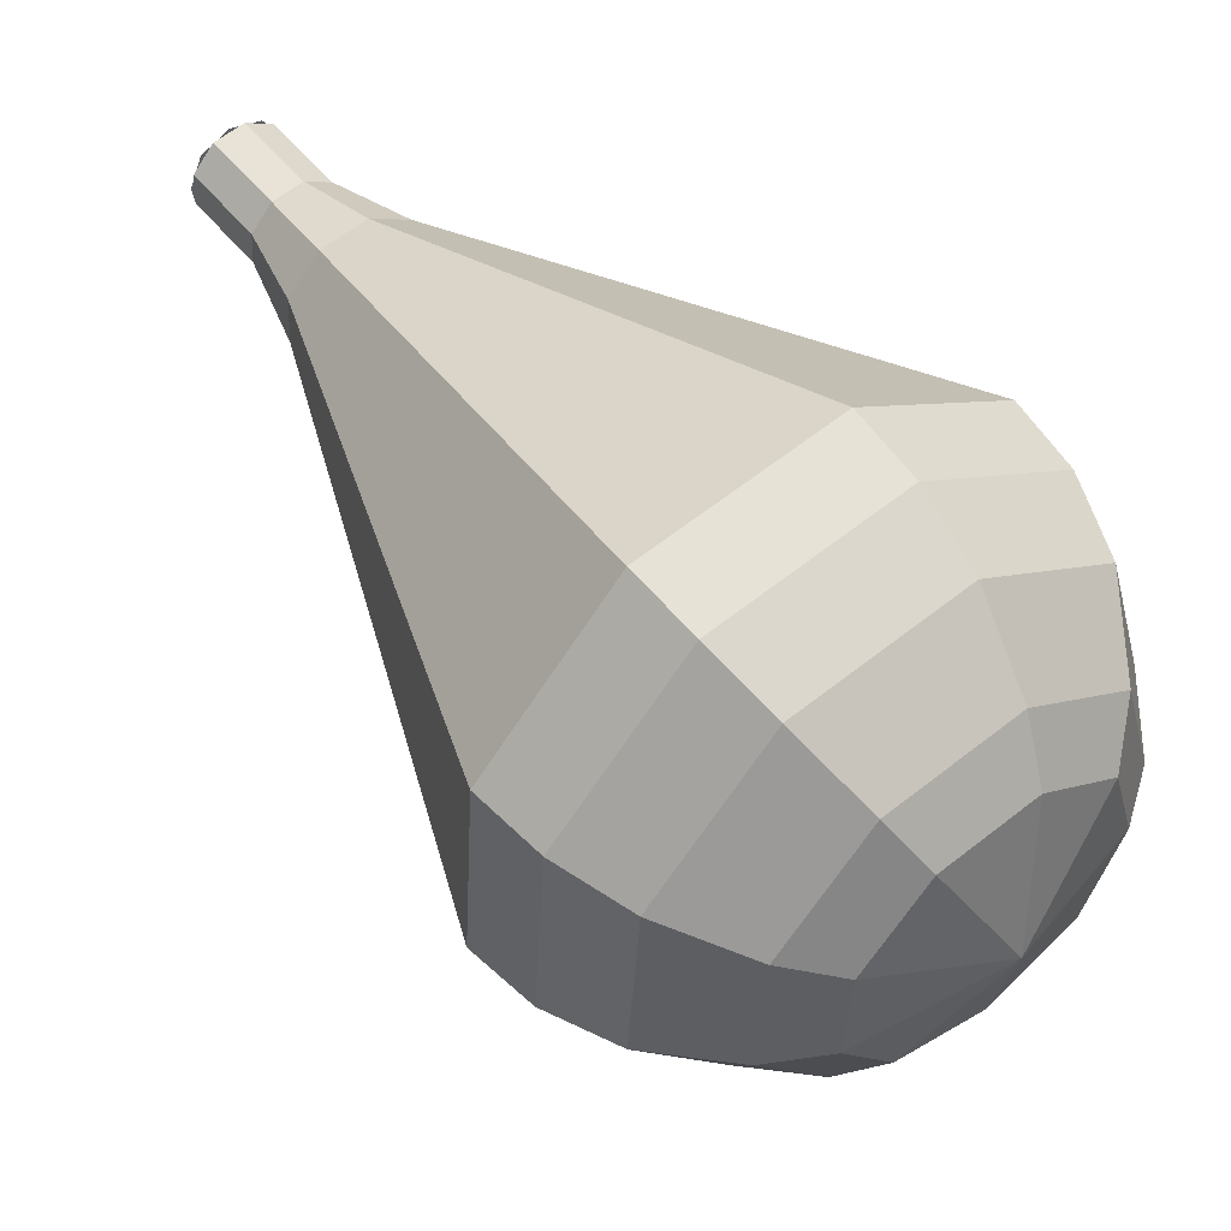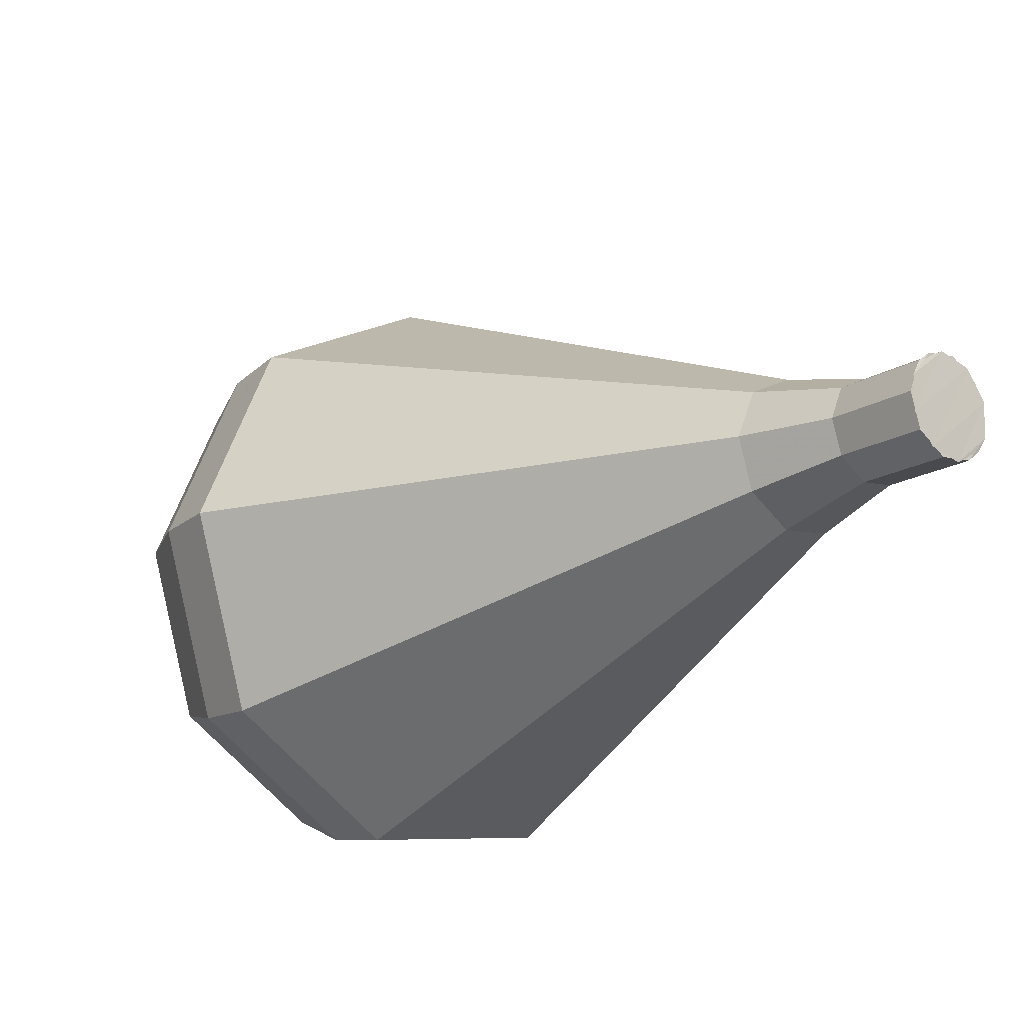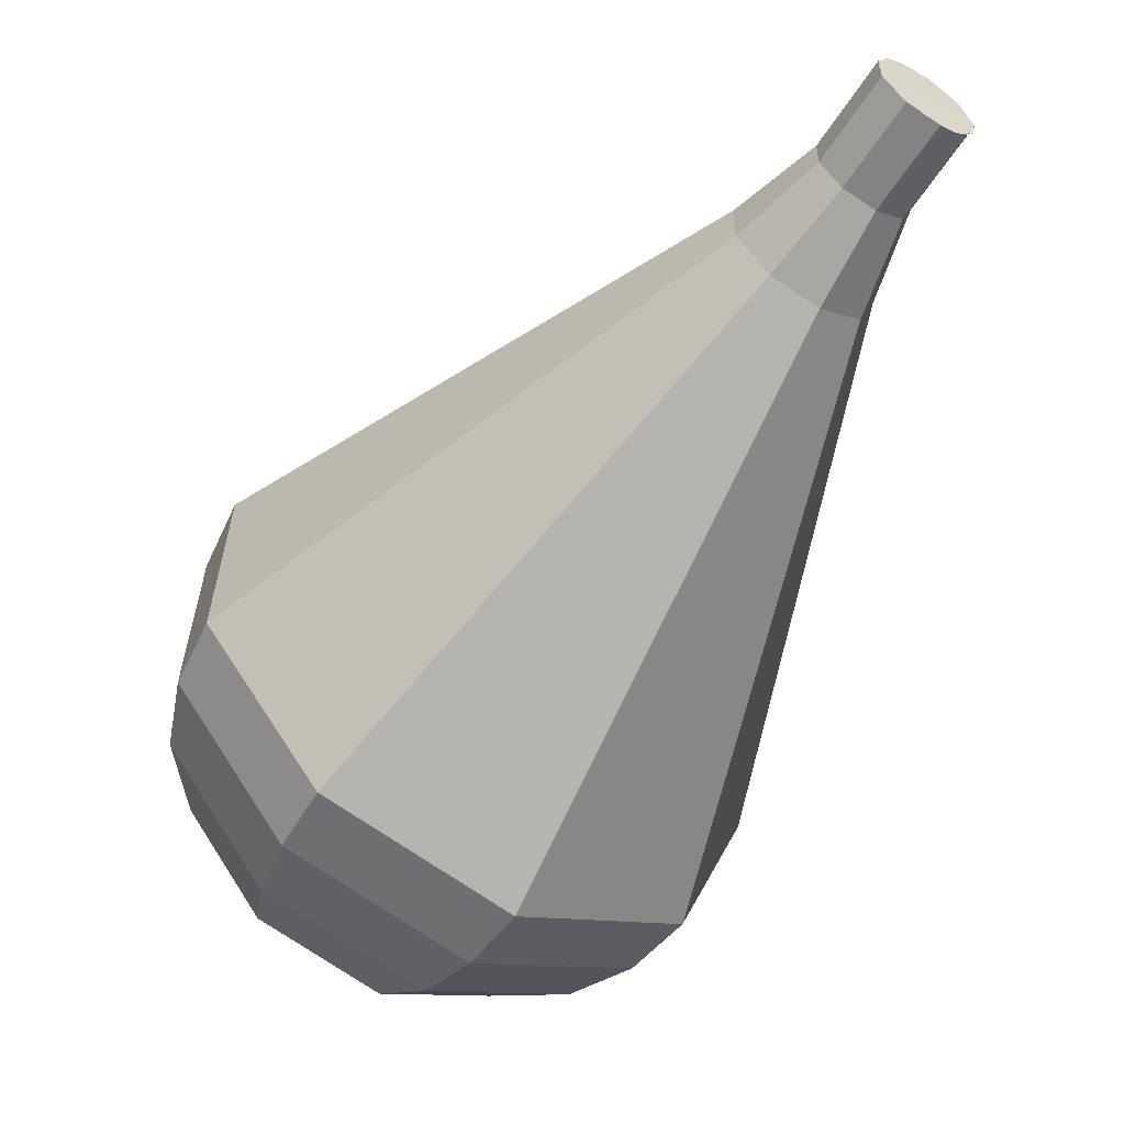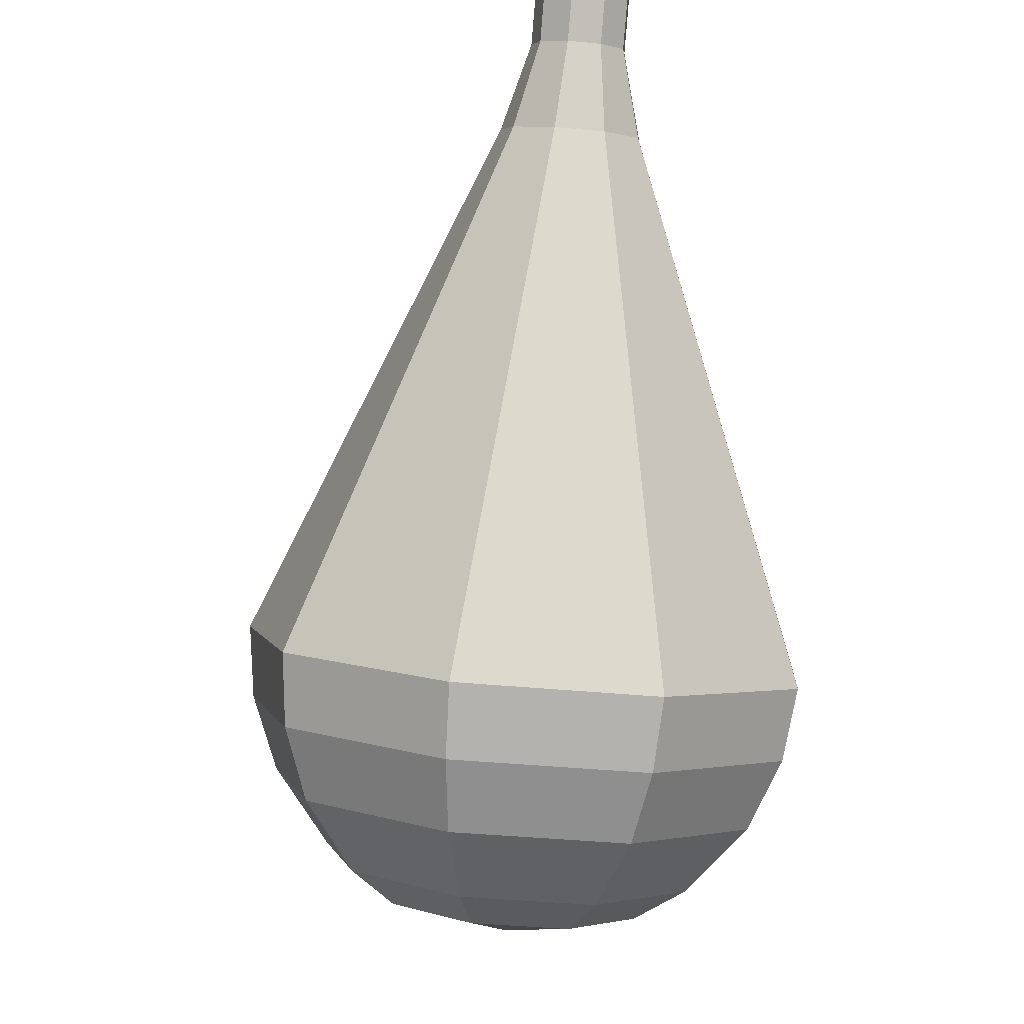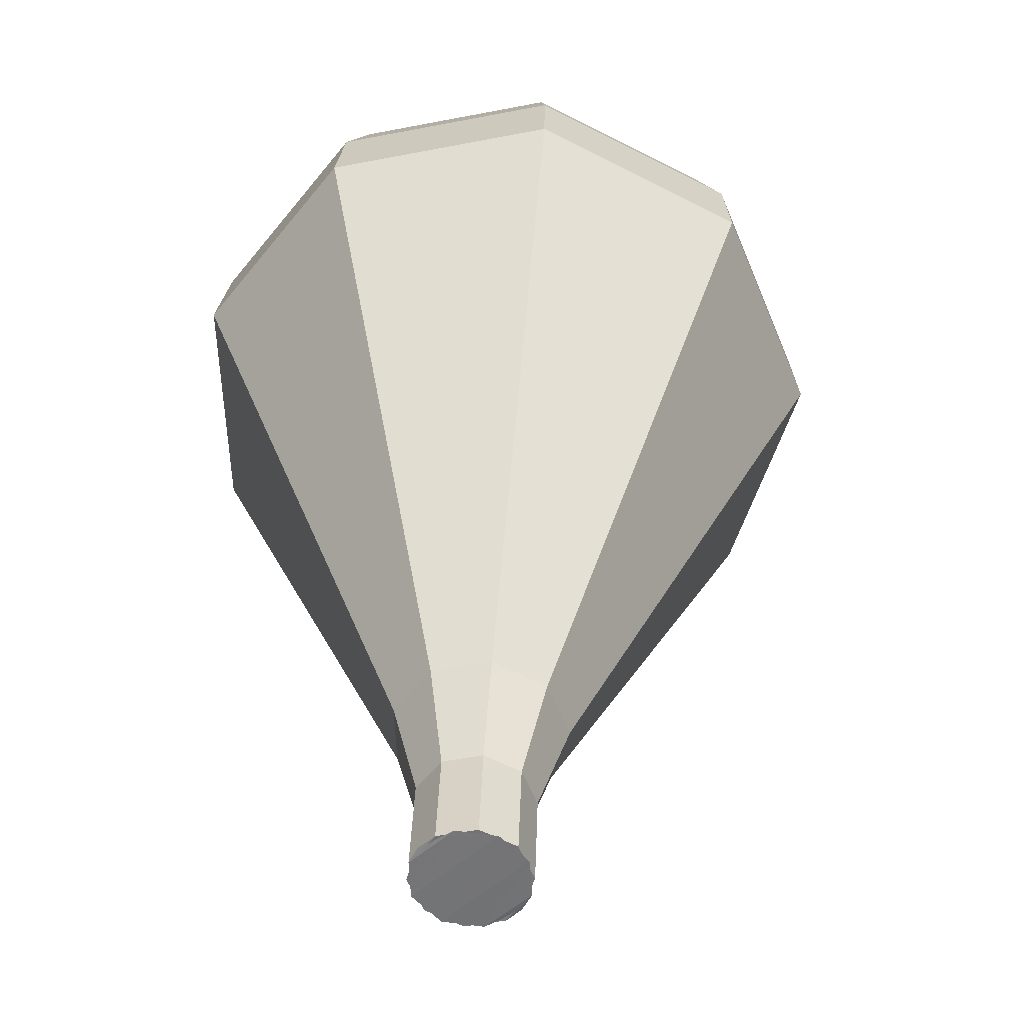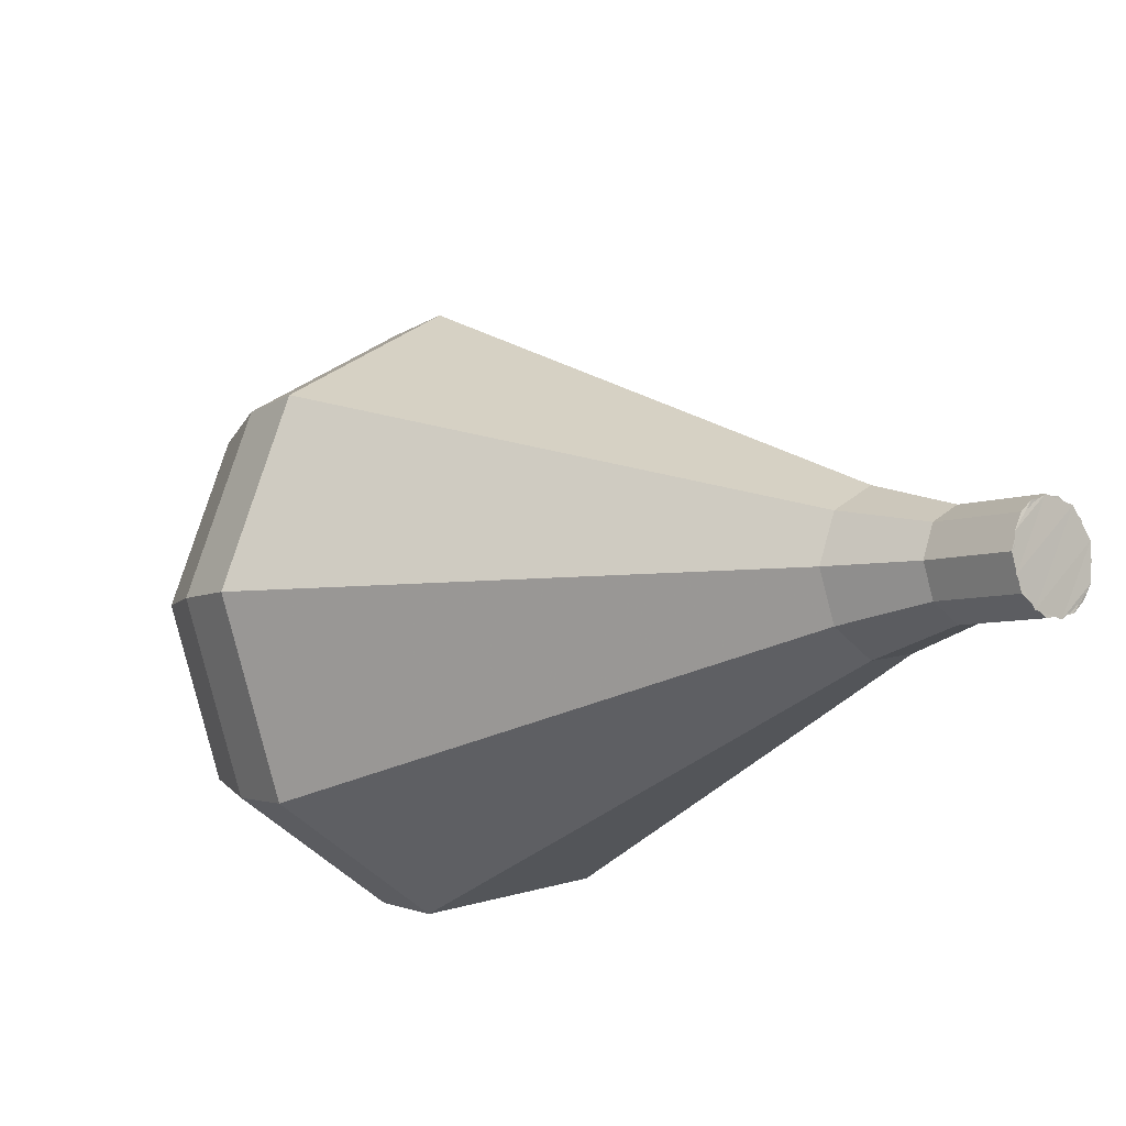
<metadata>
{"format":"obj","ext":"obj","renderer":"f3d","projection":"perspective","resolution":1024,"background":"white","views":[{"elev":21.6,"azim":98.7,"up":"+Y"},{"elev":50.1,"azim":169.2,"up":"+Z"},{"elev":-0.1,"azim":-174.2,"up":"+Z"},{"elev":48.1,"azim":61.0,"up":"+Z"},{"elev":57.4,"azim":-37.0,"up":"+Y"},{"elev":62.9,"azim":167.3,"up":"+Z"}]}
</metadata>
<code>
g tube1
v 114.3 111.5 99.41
v 113.6 111.6 98.83
v 113 111.2 98.53
v 112.6 110.4 98.63
v 112.7 109.7 99.1
v 113.2 109.4 99.72
v 113.9 109.6 100.2
v 114.4 110.2 100.3
v 114.6 111 99.99
v 114.3 111.5 99.41
v 112.9 109.5 99.41
v 112.6 110.1 98.84
v 112.7 110.8 98.54
v 113.3 111.5 98.65
v 114 111.6 99.11
v 114.5 111.3 99.71
v 114.6 110.6 100.2
v 114.2 109.8 100.3
v 113.5 109.4 99.98
v 112.9 109.5 99.41
v 114.2 108.5 97.8
v 113.9 109.1 97.23
v 114.1 109.9 96.93
v 114.6 110.5 97.03
v 115.3 110.7 97.49
v 115.8 110.3 98.1
v 115.9 109.6 98.56
v 115.5 108.9 98.66
v 114.8 108.4 98.36
v 114.2 108.5 97.8
v 115.1 107.1 96.18
v 114.7 108 95.33
v 114.9 109.1 94.88
v 115.8 110.1 95.04
v 116.8 110.3 95.73
v 117.6 109.8 96.63
v 117.7 108.7 97.33
v 117.1 107.6 97.48
v 116 107 97.03
v 115.1 107.1 96.18
v 115.8 105.4 94.57
v 115.2 106.7 93.29
v 115.6 108.4 92.62
v 116.9 109.8 92.85
v 118.5 110.2 93.89
v 119.6 109.4 95.25
v 119.7 107.8 96.29
v 118.8 106.1 96.52
v 117.3 105.2 95.84
v 115.8 105.4 94.57
v 116.6 103.7 92.96
v 115.7 105.4 91.26
v 116.3 107.7 90.35
v 118 109.6 90.67
v 120.1 110.1 92.05
v 121.6 109.1 93.86
v 121.8 106.9 95.24
v 120.5 104.7 95.56
v 118.5 103.4 94.65
v 116.6 103.7 92.96
v 118.1 100.3 89.73
v 116.8 102.9 87.18
v 117.6 106.4 85.82
v 120.2 109.2 86.29
v 123.4 110 88.37
v 125.6 108.4 91.08
v 125.8 105.1 93.16
v 124 101.8 93.63
v 121 99.88 92.28
v 118.1 100.3 89.73
v 119.6 96.91 86.5
v 117.9 100.3 83.1
v 119 105 81.29
v 122.5 108.7 81.92
v 126.6 109.8 84.69
v 129.6 107.7 88.31
v 129.9 103.4 91.08
v 127.5 98.88 91.71
v 123.4 96.34 89.9
v 119.6 96.91 86.5
v 120.8 96.33 85.17
v 119.1 99.65 81.88
v 120.2 104.2 80.13
v 123.6 107.8 80.74
v 127.6 108.8 83.42
v 130.5 106.7 86.92
v 130.8 102.6 89.6
v 128.5 98.24 90.21
v 124.5 95.78 88.46
v 120.8 96.33 85.17
v 122.4 96.18 83.84
v 120.8 99.15 80.9
v 121.8 103.2 79.33
v 124.8 106.4 79.87
v 128.4 107.3 82.27
v 131 105.5 85.41
v 131.3 101.8 87.81
v 129.2 97.89 88.35
v 125.6 95.69 86.78
v 122.4 96.18 83.84
v 124.3 96.66 82.51
v 123.2 98.92 80.26
v 123.9 102 79.07
v 126.2 104.5 79.48
v 129 105.2 81.31
v 130.9 103.8 83.71
v 131.1 100.9 85.54
v 129.5 97.96 85.95
v 126.8 96.28 84.76
v 124.3 96.66 82.51
v 125.6 97.35 81.85
v 124.8 99.01 80.2
v 125.3 101.3 79.32
v 127 103.1 79.63
v 129 103.6 80.97
v 130.5 102.6 82.72
v 130.6 100.5 84.06
v 129.4 98.3 84.37
v 127.5 97.07 83.49
v 125.6 97.35 81.85
v 128.3 99.91 81.18
v 128.3 99.91 81.18
v 128.3 99.91 81.18
v 128.3 99.91 81.18
v 128.3 99.91 81.18
v 128.3 99.91 81.18
v 128.3 99.91 81.18
v 128.3 99.91 81.18
v 128.3 99.91 81.18
v 128.3 99.91 81.18
f 1 2 12
f 12 11 1
f 2 3 13
f 13 12 2
f 3 4 14
f 14 13 3
f 4 5 15
f 15 14 4
f 5 6 16
f 16 15 5
f 6 7 17
f 17 16 6
f 7 8 18
f 18 17 7
f 8 9 19
f 19 18 8
f 9 10 20
f 20 19 9
f 11 12 22
f 22 21 11
f 12 13 23
f 23 22 12
f 13 14 24
f 24 23 13
f 14 15 25
f 25 24 14
f 15 16 26
f 26 25 15
f 16 17 27
f 27 26 16
f 17 18 28
f 28 27 17
f 18 19 29
f 29 28 18
f 19 20 30
f 30 29 19
f 21 22 32
f 32 31 21
f 22 23 33
f 33 32 22
f 23 24 34
f 34 33 23
f 24 25 35
f 35 34 24
f 25 26 36
f 36 35 25
f 26 27 37
f 37 36 26
f 27 28 38
f 38 37 27
f 28 29 39
f 39 38 28
f 29 30 40
f 40 39 29
f 31 32 42
f 42 41 31
f 32 33 43
f 43 42 32
f 33 34 44
f 44 43 33
f 34 35 45
f 45 44 34
f 35 36 46
f 46 45 35
f 36 37 47
f 47 46 36
f 37 38 48
f 48 47 37
f 38 39 49
f 49 48 38
f 39 40 50
f 50 49 39
f 41 42 52
f 52 51 41
f 42 43 53
f 53 52 42
f 43 44 54
f 54 53 43
f 44 45 55
f 55 54 44
f 45 46 56
f 56 55 45
f 46 47 57
f 57 56 46
f 47 48 58
f 58 57 47
f 48 49 59
f 59 58 48
f 49 50 60
f 60 59 49
f 51 52 62
f 62 61 51
f 52 53 63
f 63 62 52
f 53 54 64
f 64 63 53
f 54 55 65
f 65 64 54
f 55 56 66
f 66 65 55
f 56 57 67
f 67 66 56
f 57 58 68
f 68 67 57
f 58 59 69
f 69 68 58
f 59 60 70
f 70 69 59
f 61 62 72
f 72 71 61
f 62 63 73
f 73 72 62
f 63 64 74
f 74 73 63
f 64 65 75
f 75 74 64
f 65 66 76
f 76 75 65
f 66 67 77
f 77 76 66
f 67 68 78
f 78 77 67
f 68 69 79
f 79 78 68
f 69 70 80
f 80 79 69
f 71 72 82
f 82 81 71
f 72 73 83
f 83 82 72
f 73 74 84
f 84 83 73
f 74 75 85
f 85 84 74
f 75 76 86
f 86 85 75
f 76 77 87
f 87 86 76
f 77 78 88
f 88 87 77
f 78 79 89
f 89 88 78
f 79 80 90
f 90 89 79
f 81 82 92
f 92 91 81
f 82 83 93
f 93 92 82
f 83 84 94
f 94 93 83
f 84 85 95
f 95 94 84
f 85 86 96
f 96 95 85
f 86 87 97
f 97 96 86
f 87 88 98
f 98 97 87
f 88 89 99
f 99 98 88
f 89 90 100
f 100 99 89
f 91 92 102
f 102 101 91
f 92 93 103
f 103 102 92
f 93 94 104
f 104 103 93
f 94 95 105
f 105 104 94
f 95 96 106
f 106 105 95
f 96 97 107
f 107 106 96
f 97 98 108
f 108 107 97
f 98 99 109
f 109 108 98
f 99 100 110
f 110 109 99
f 101 102 112
f 112 111 101
f 102 103 113
f 113 112 102
f 103 104 114
f 114 113 103
f 104 105 115
f 115 114 104
f 105 106 116
f 116 115 105
f 106 107 117
f 117 116 106
f 107 108 118
f 118 117 107
f 108 109 119
f 119 118 108
f 109 110 120
f 120 119 109
f 111 112 122
f 122 121 111
f 112 113 123
f 123 122 112
f 113 114 124
f 124 123 113
f 114 115 125
f 125 124 114
f 115 116 126
f 126 125 115
f 116 117 127
f 127 126 116
f 117 118 128
f 128 127 117
f 118 119 129
f 129 128 118
f 119 120 130
f 130 129 119
g

</code>
